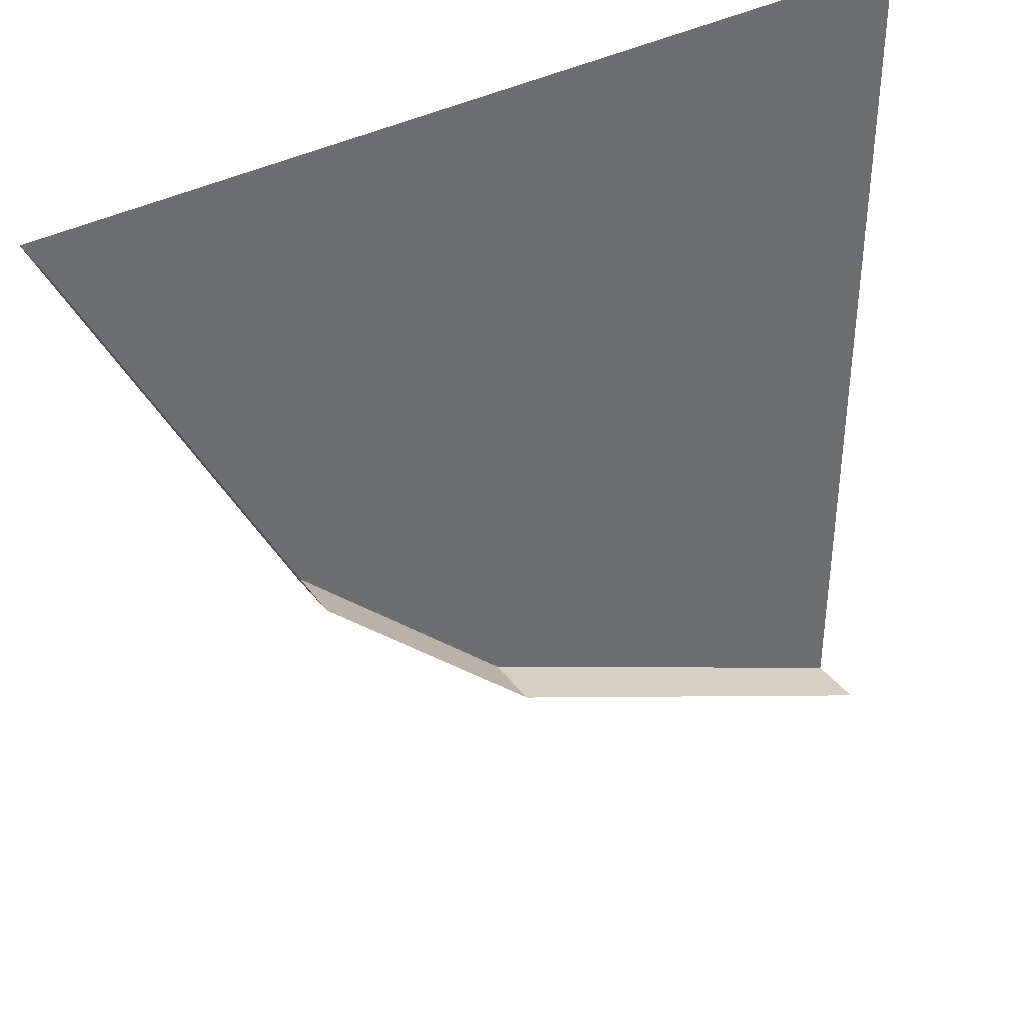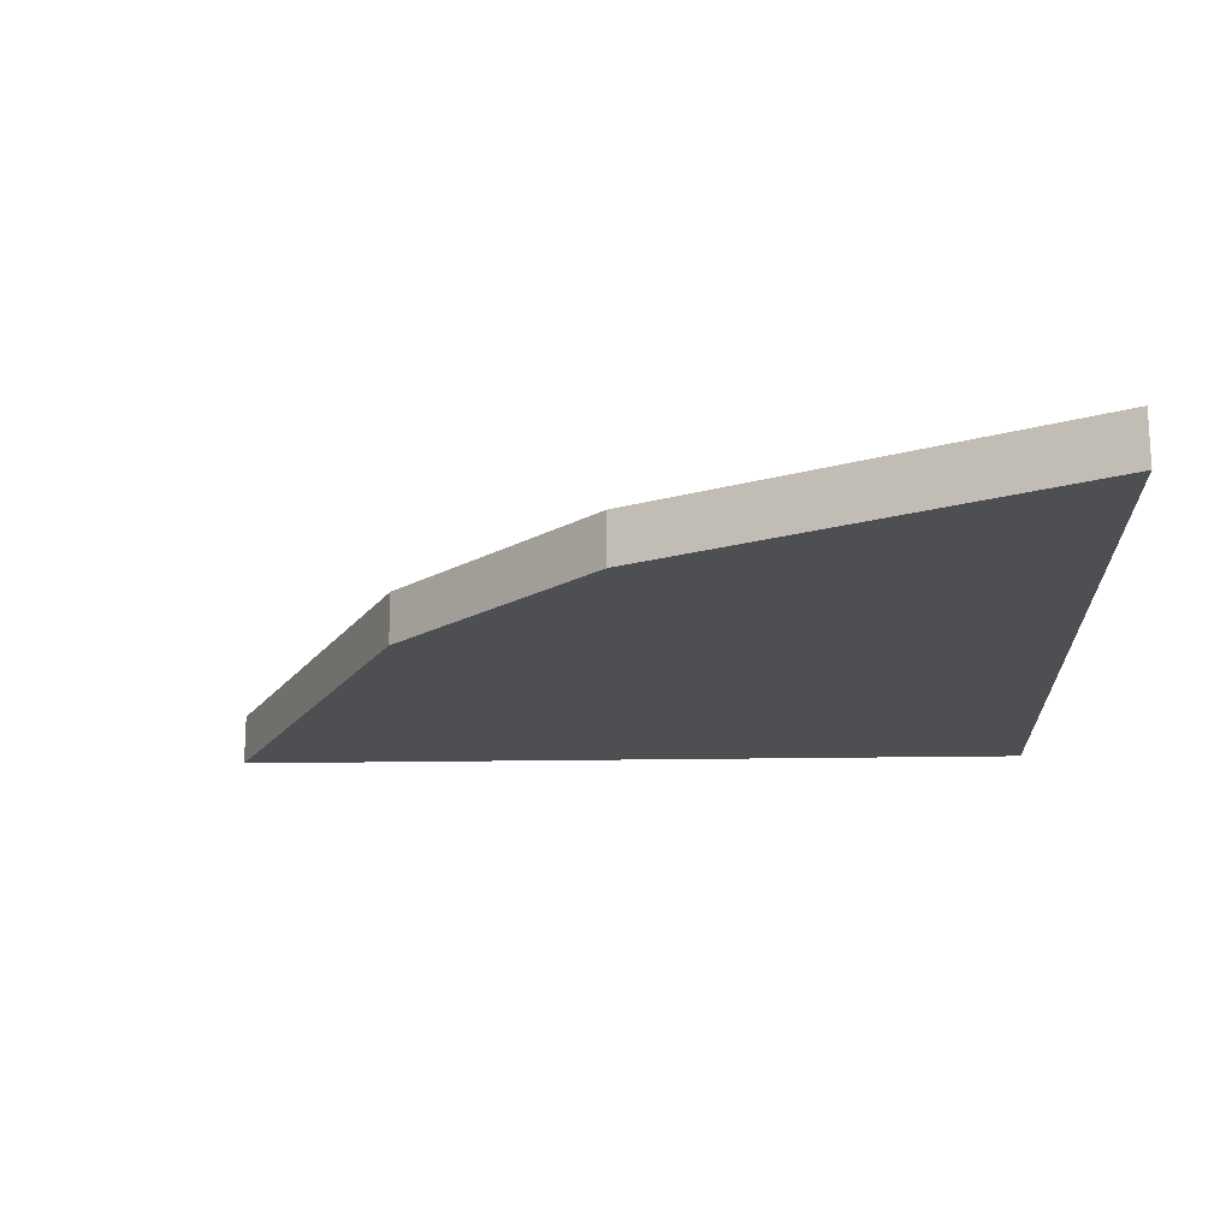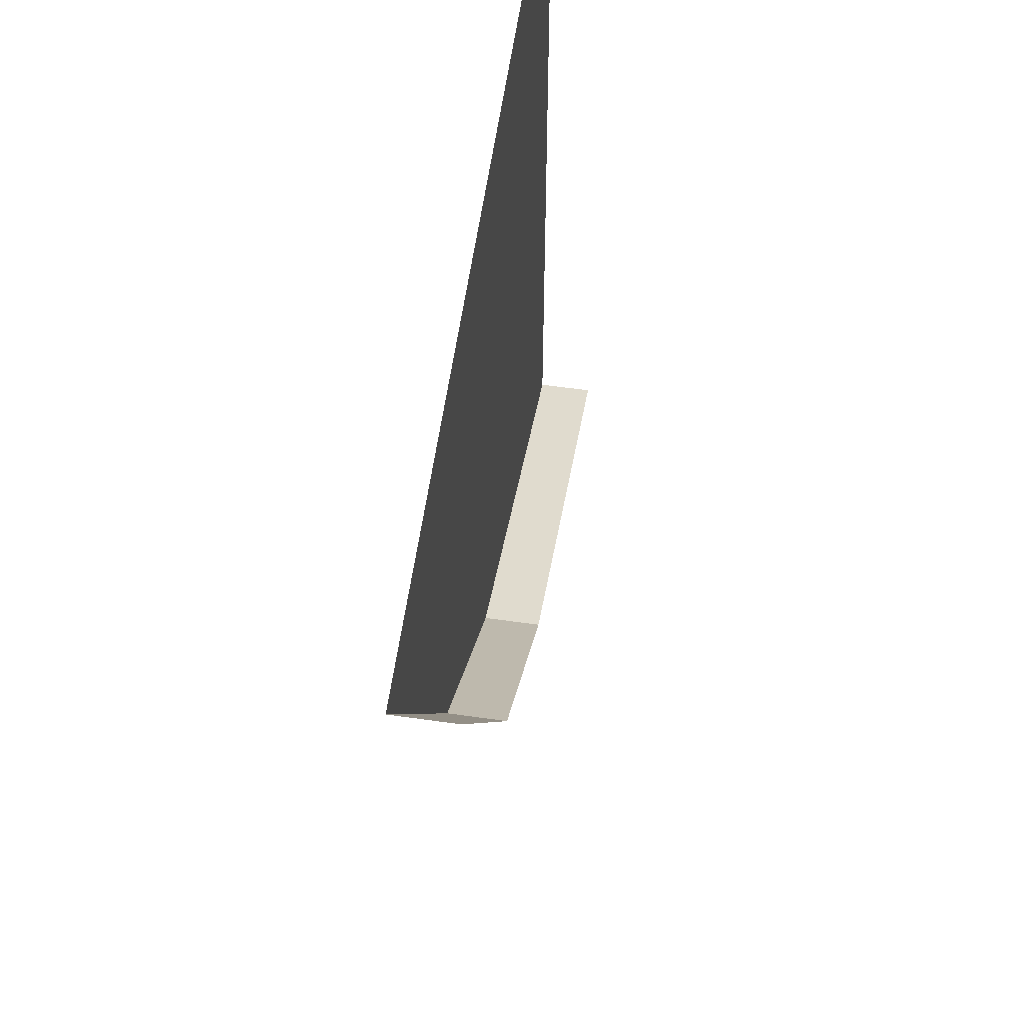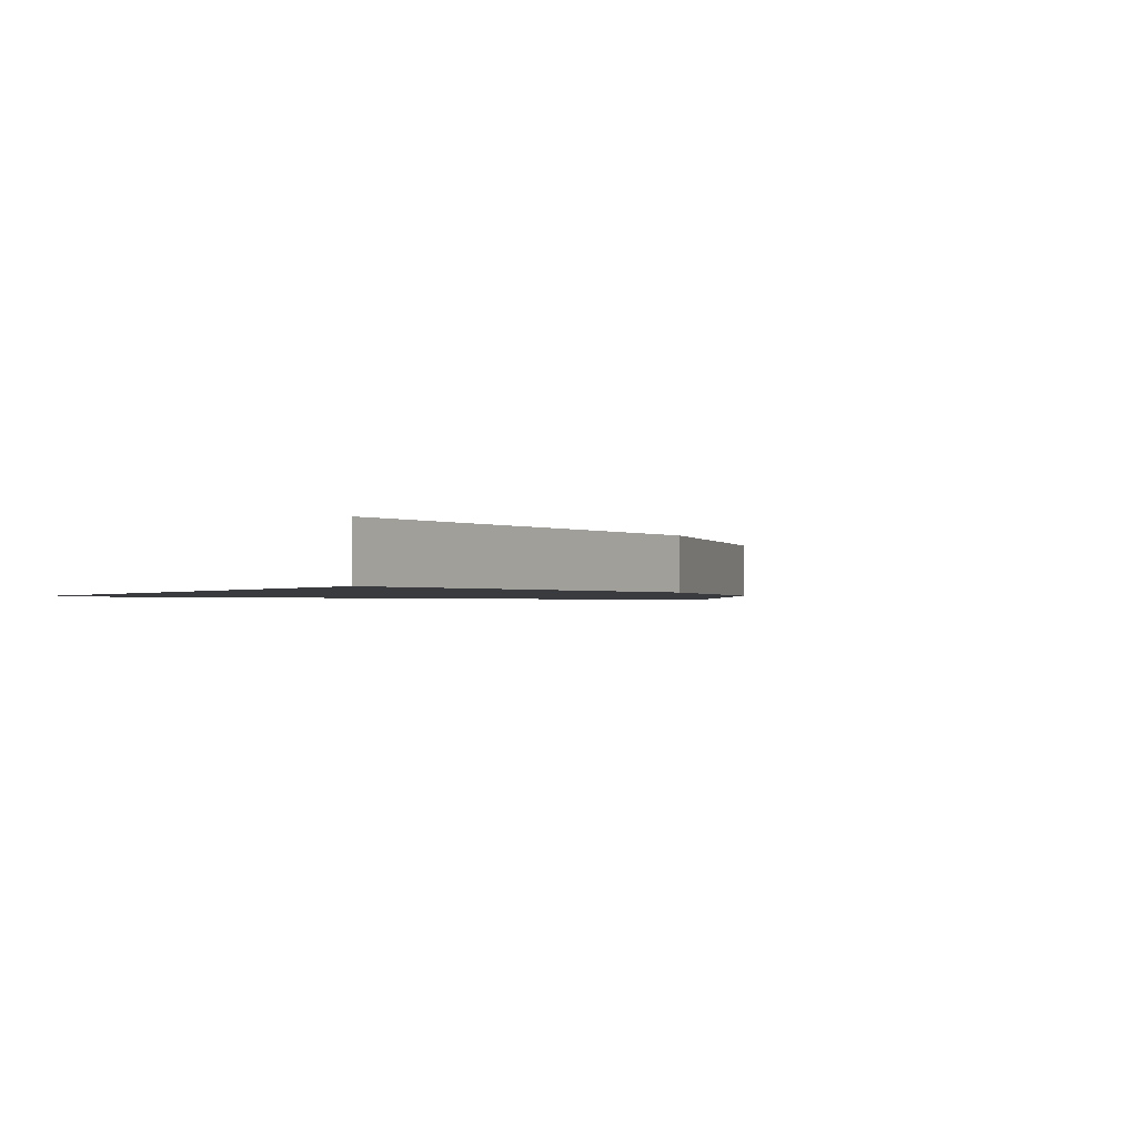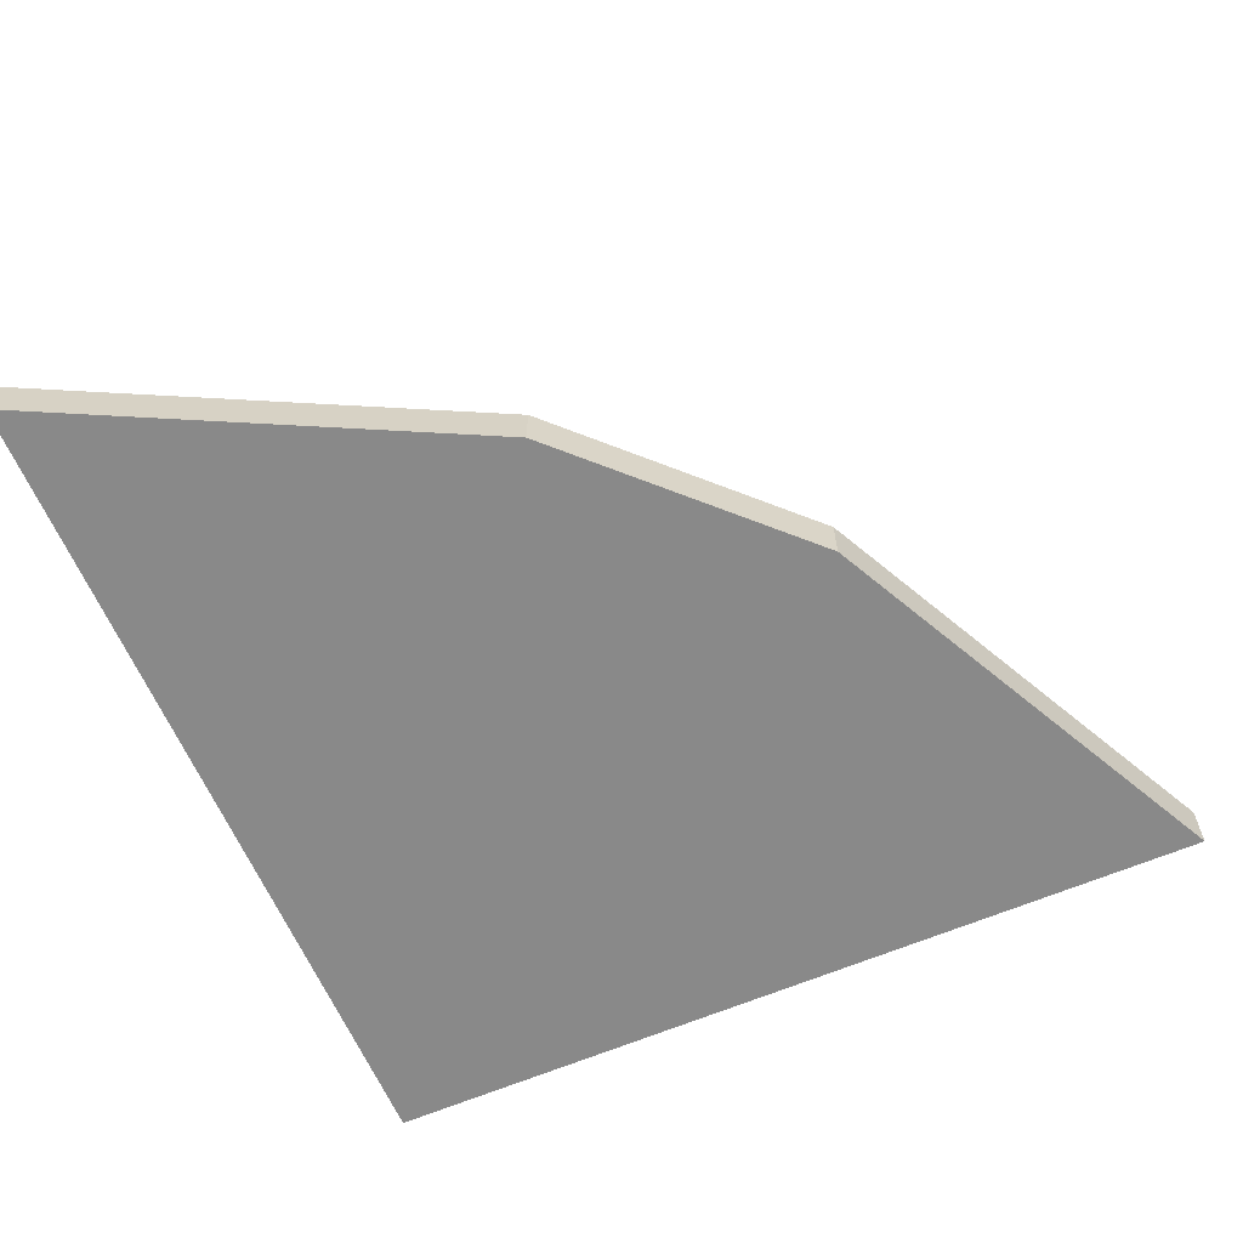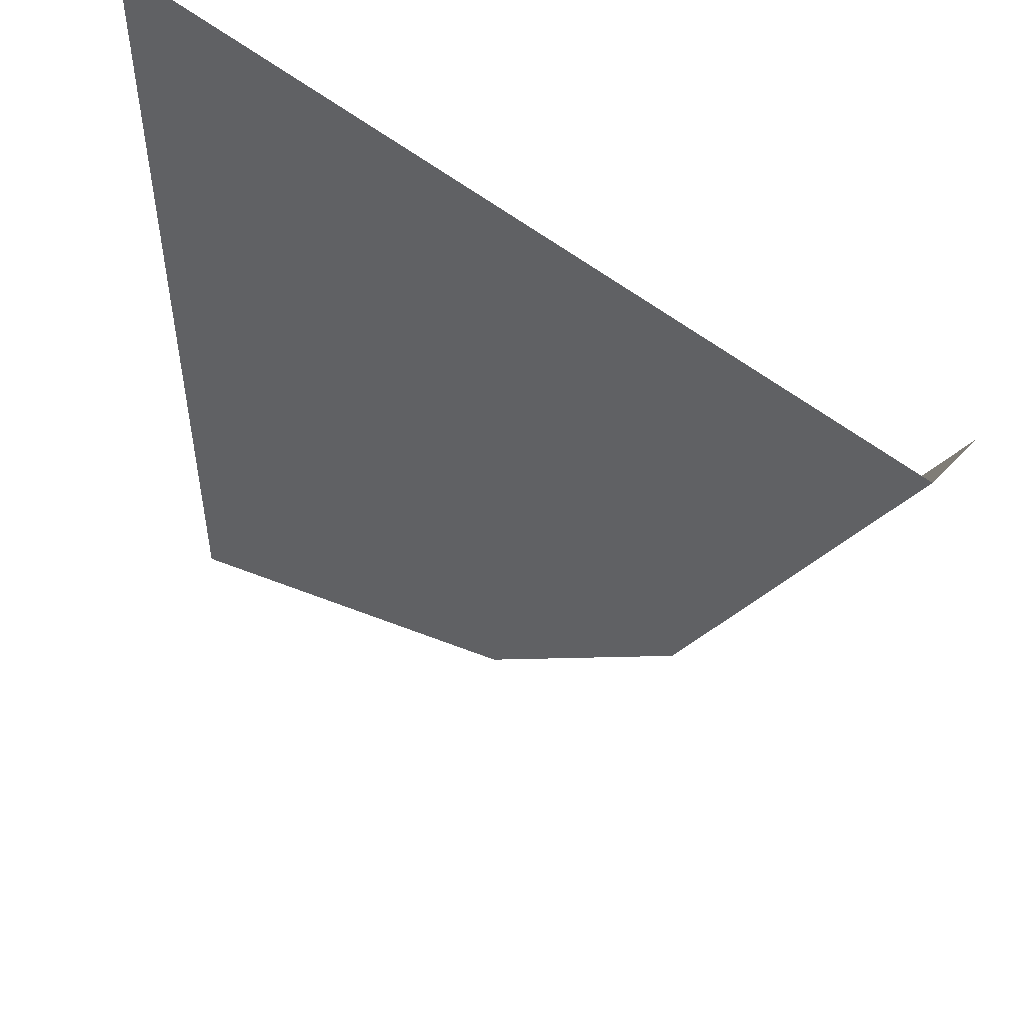
<metadata>
{"format":"obj","ext":"obj","renderer":"f3d","projection":"perspective","resolution":1024,"background":"white","views":[{"elev":38.7,"azim":146.9,"up":"+Z"},{"elev":-18.1,"azim":-177.9,"up":"+Y"},{"elev":59.2,"azim":98.3,"up":"+Z"},{"elev":-1.3,"azim":60.9,"up":"+Y"},{"elev":-63.2,"azim":113.3,"up":"+Y"},{"elev":52.4,"azim":41.4,"up":"+Z"}]}
</metadata>
<code>
v -0.5 -0.0625 -0.5
v 0 -0.0625 -0.25
v -0.5 -0.0625 0.5
v 0.25 -0.0625 0
v 0.5 -0.0625 0.5
v 0.5 0 0.5
v 0.25 0 0
v 0 0 -0.25
v -0.5 0 -0.5
f 1 2 3
f 3 2 4
f 3 4 5
f 5 4 6
f 6 4 7
f 7 4 2
f 7 2 8
f 8 2 1
f 8 1 9

</code>
